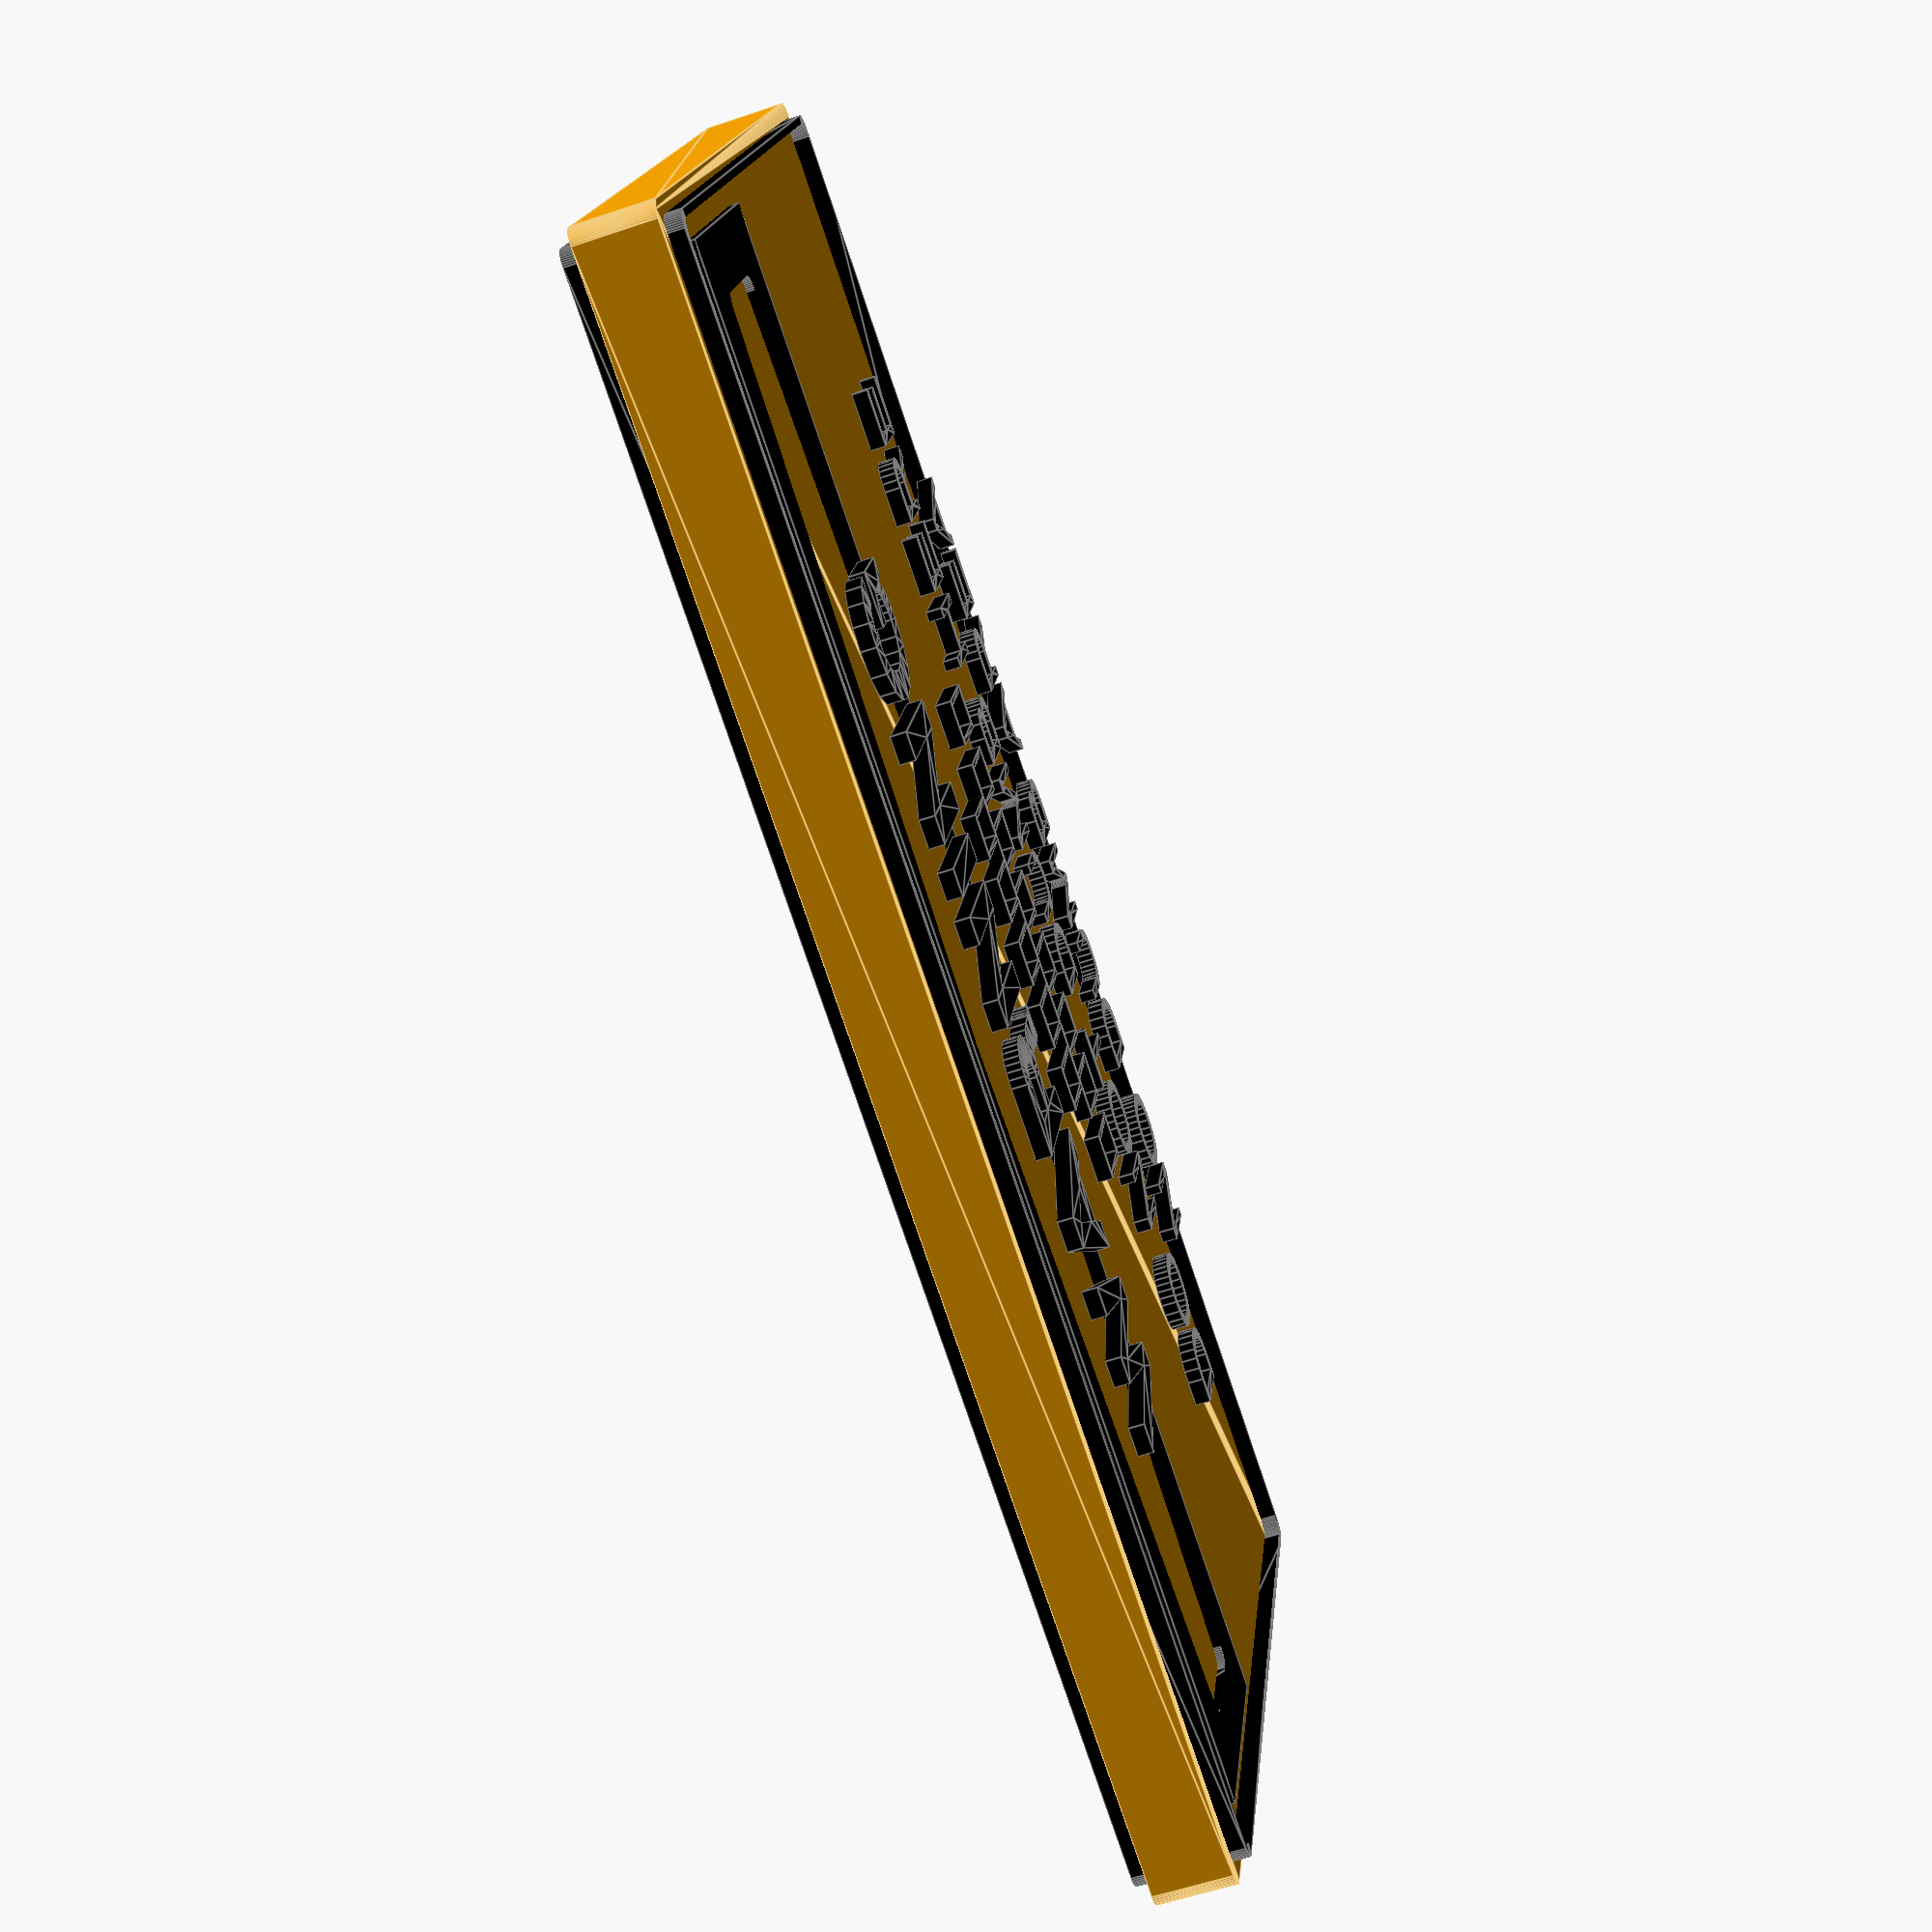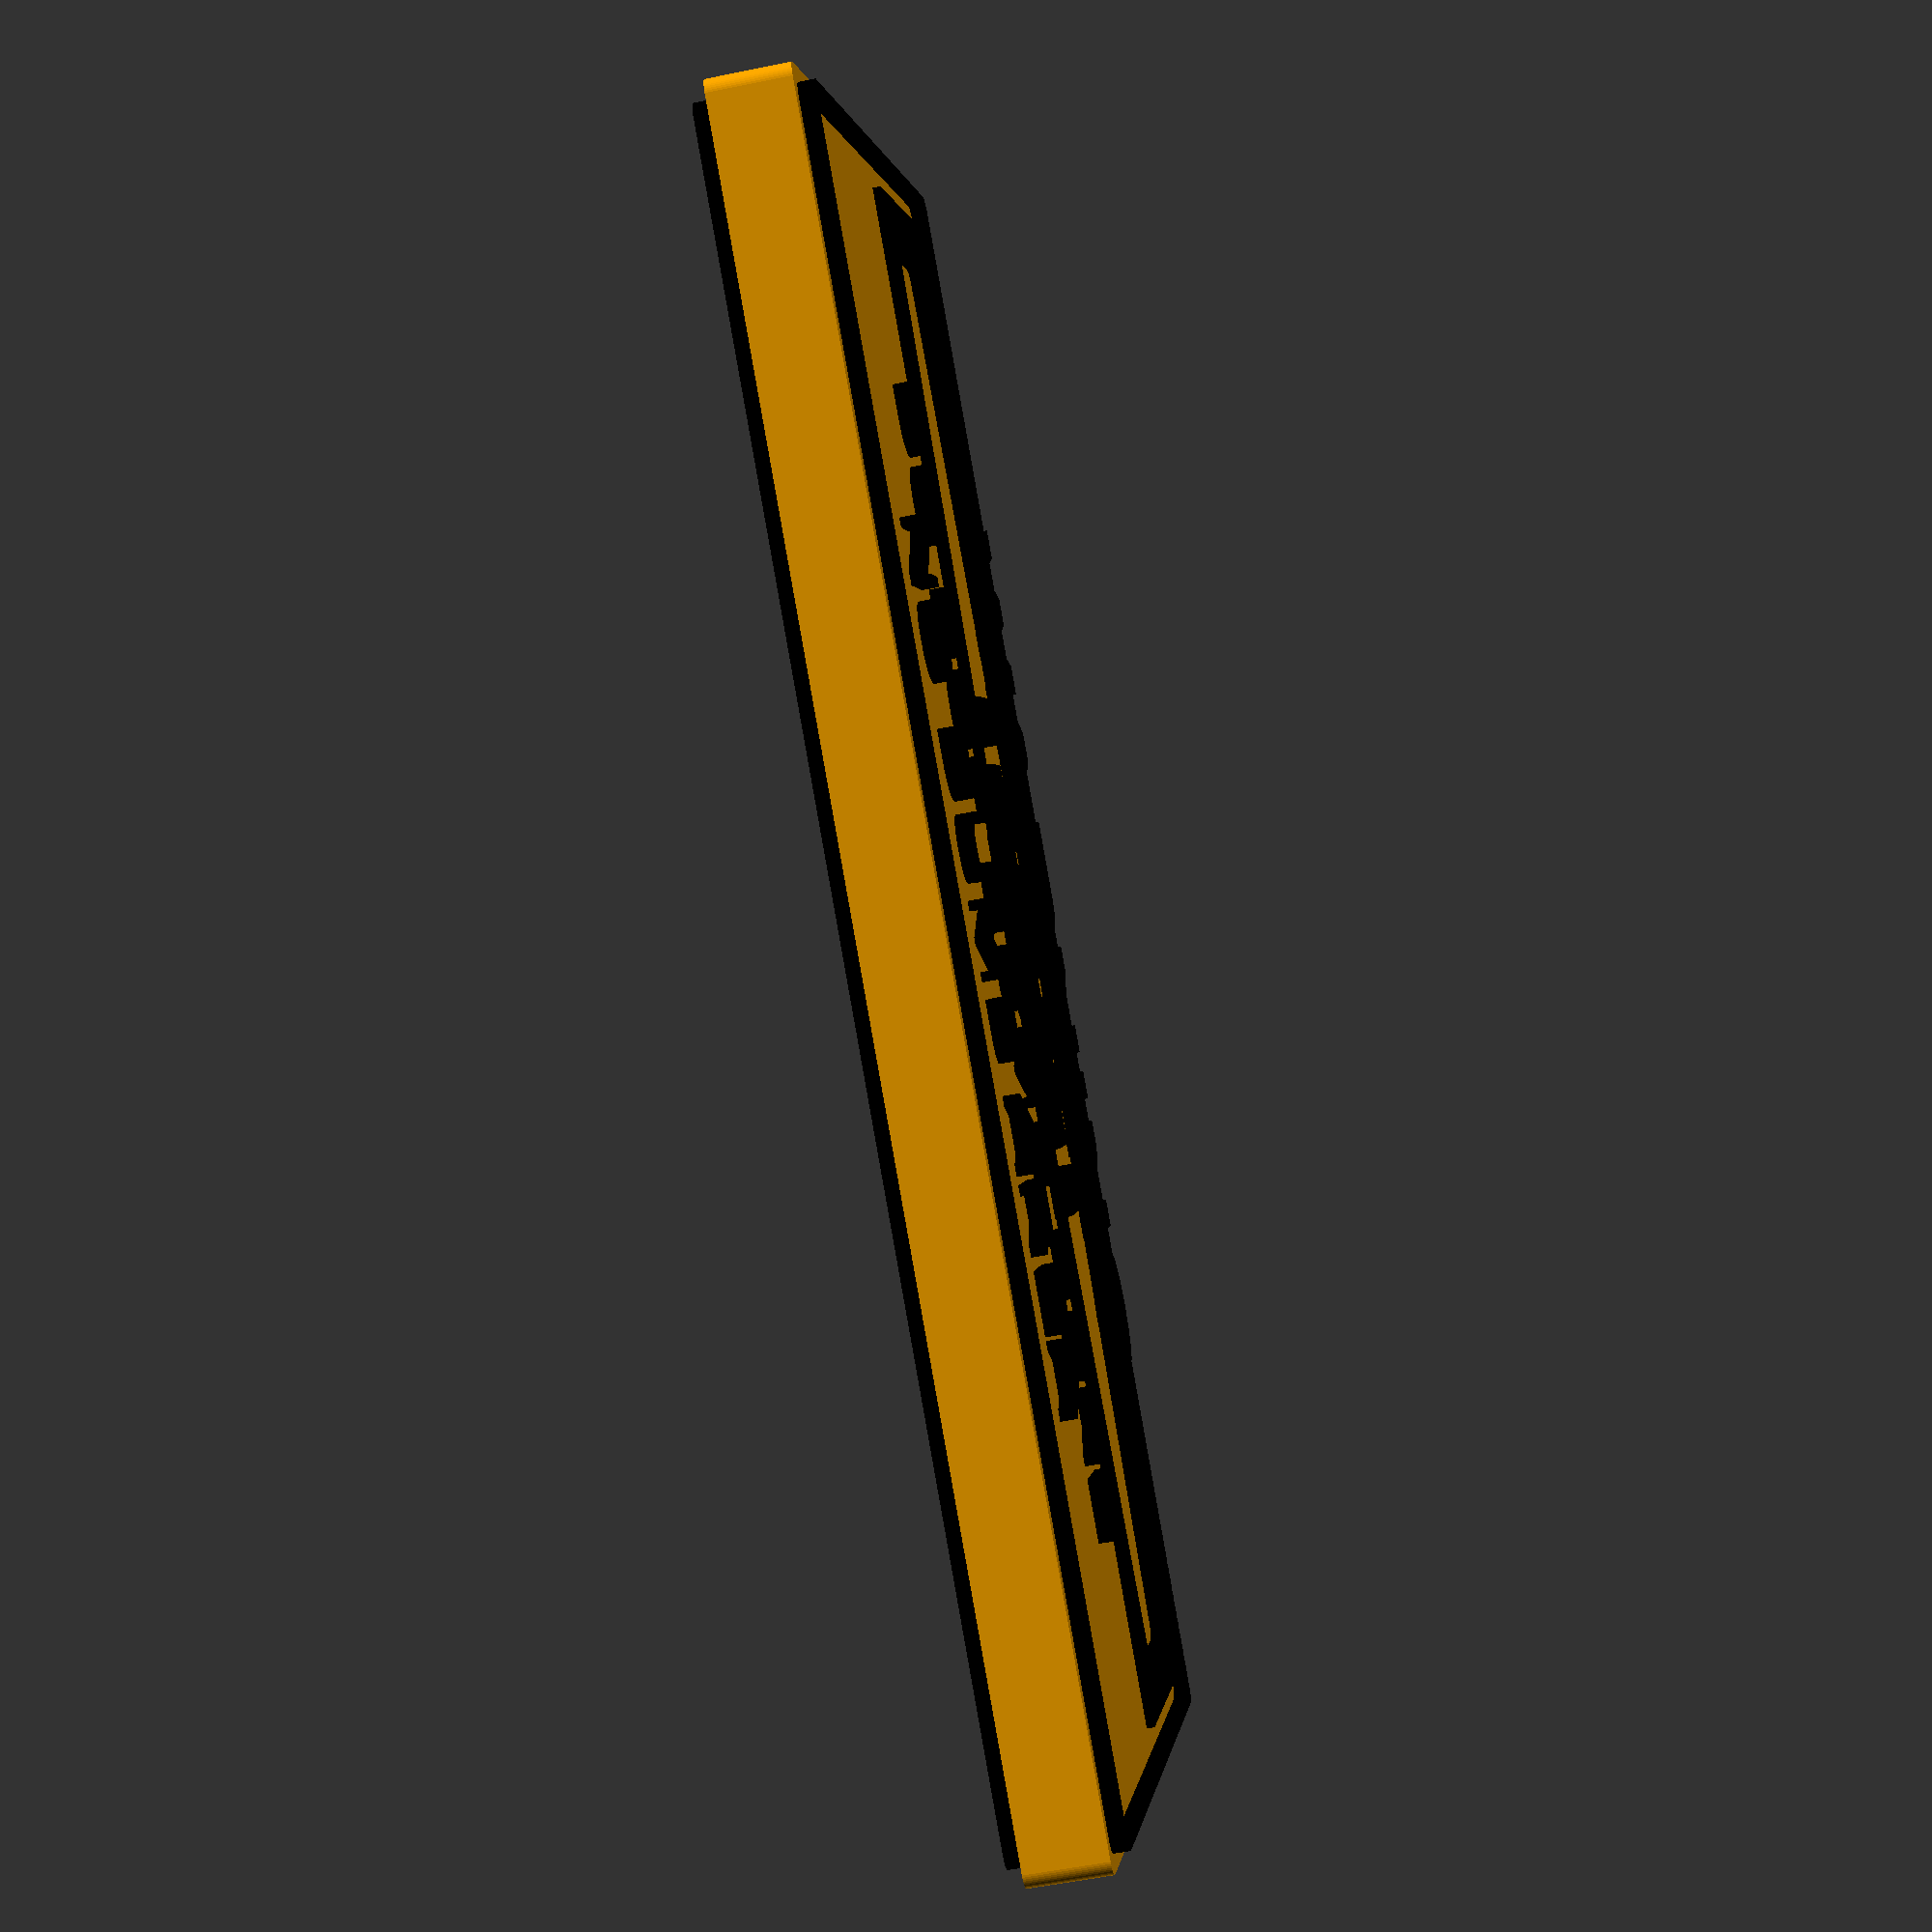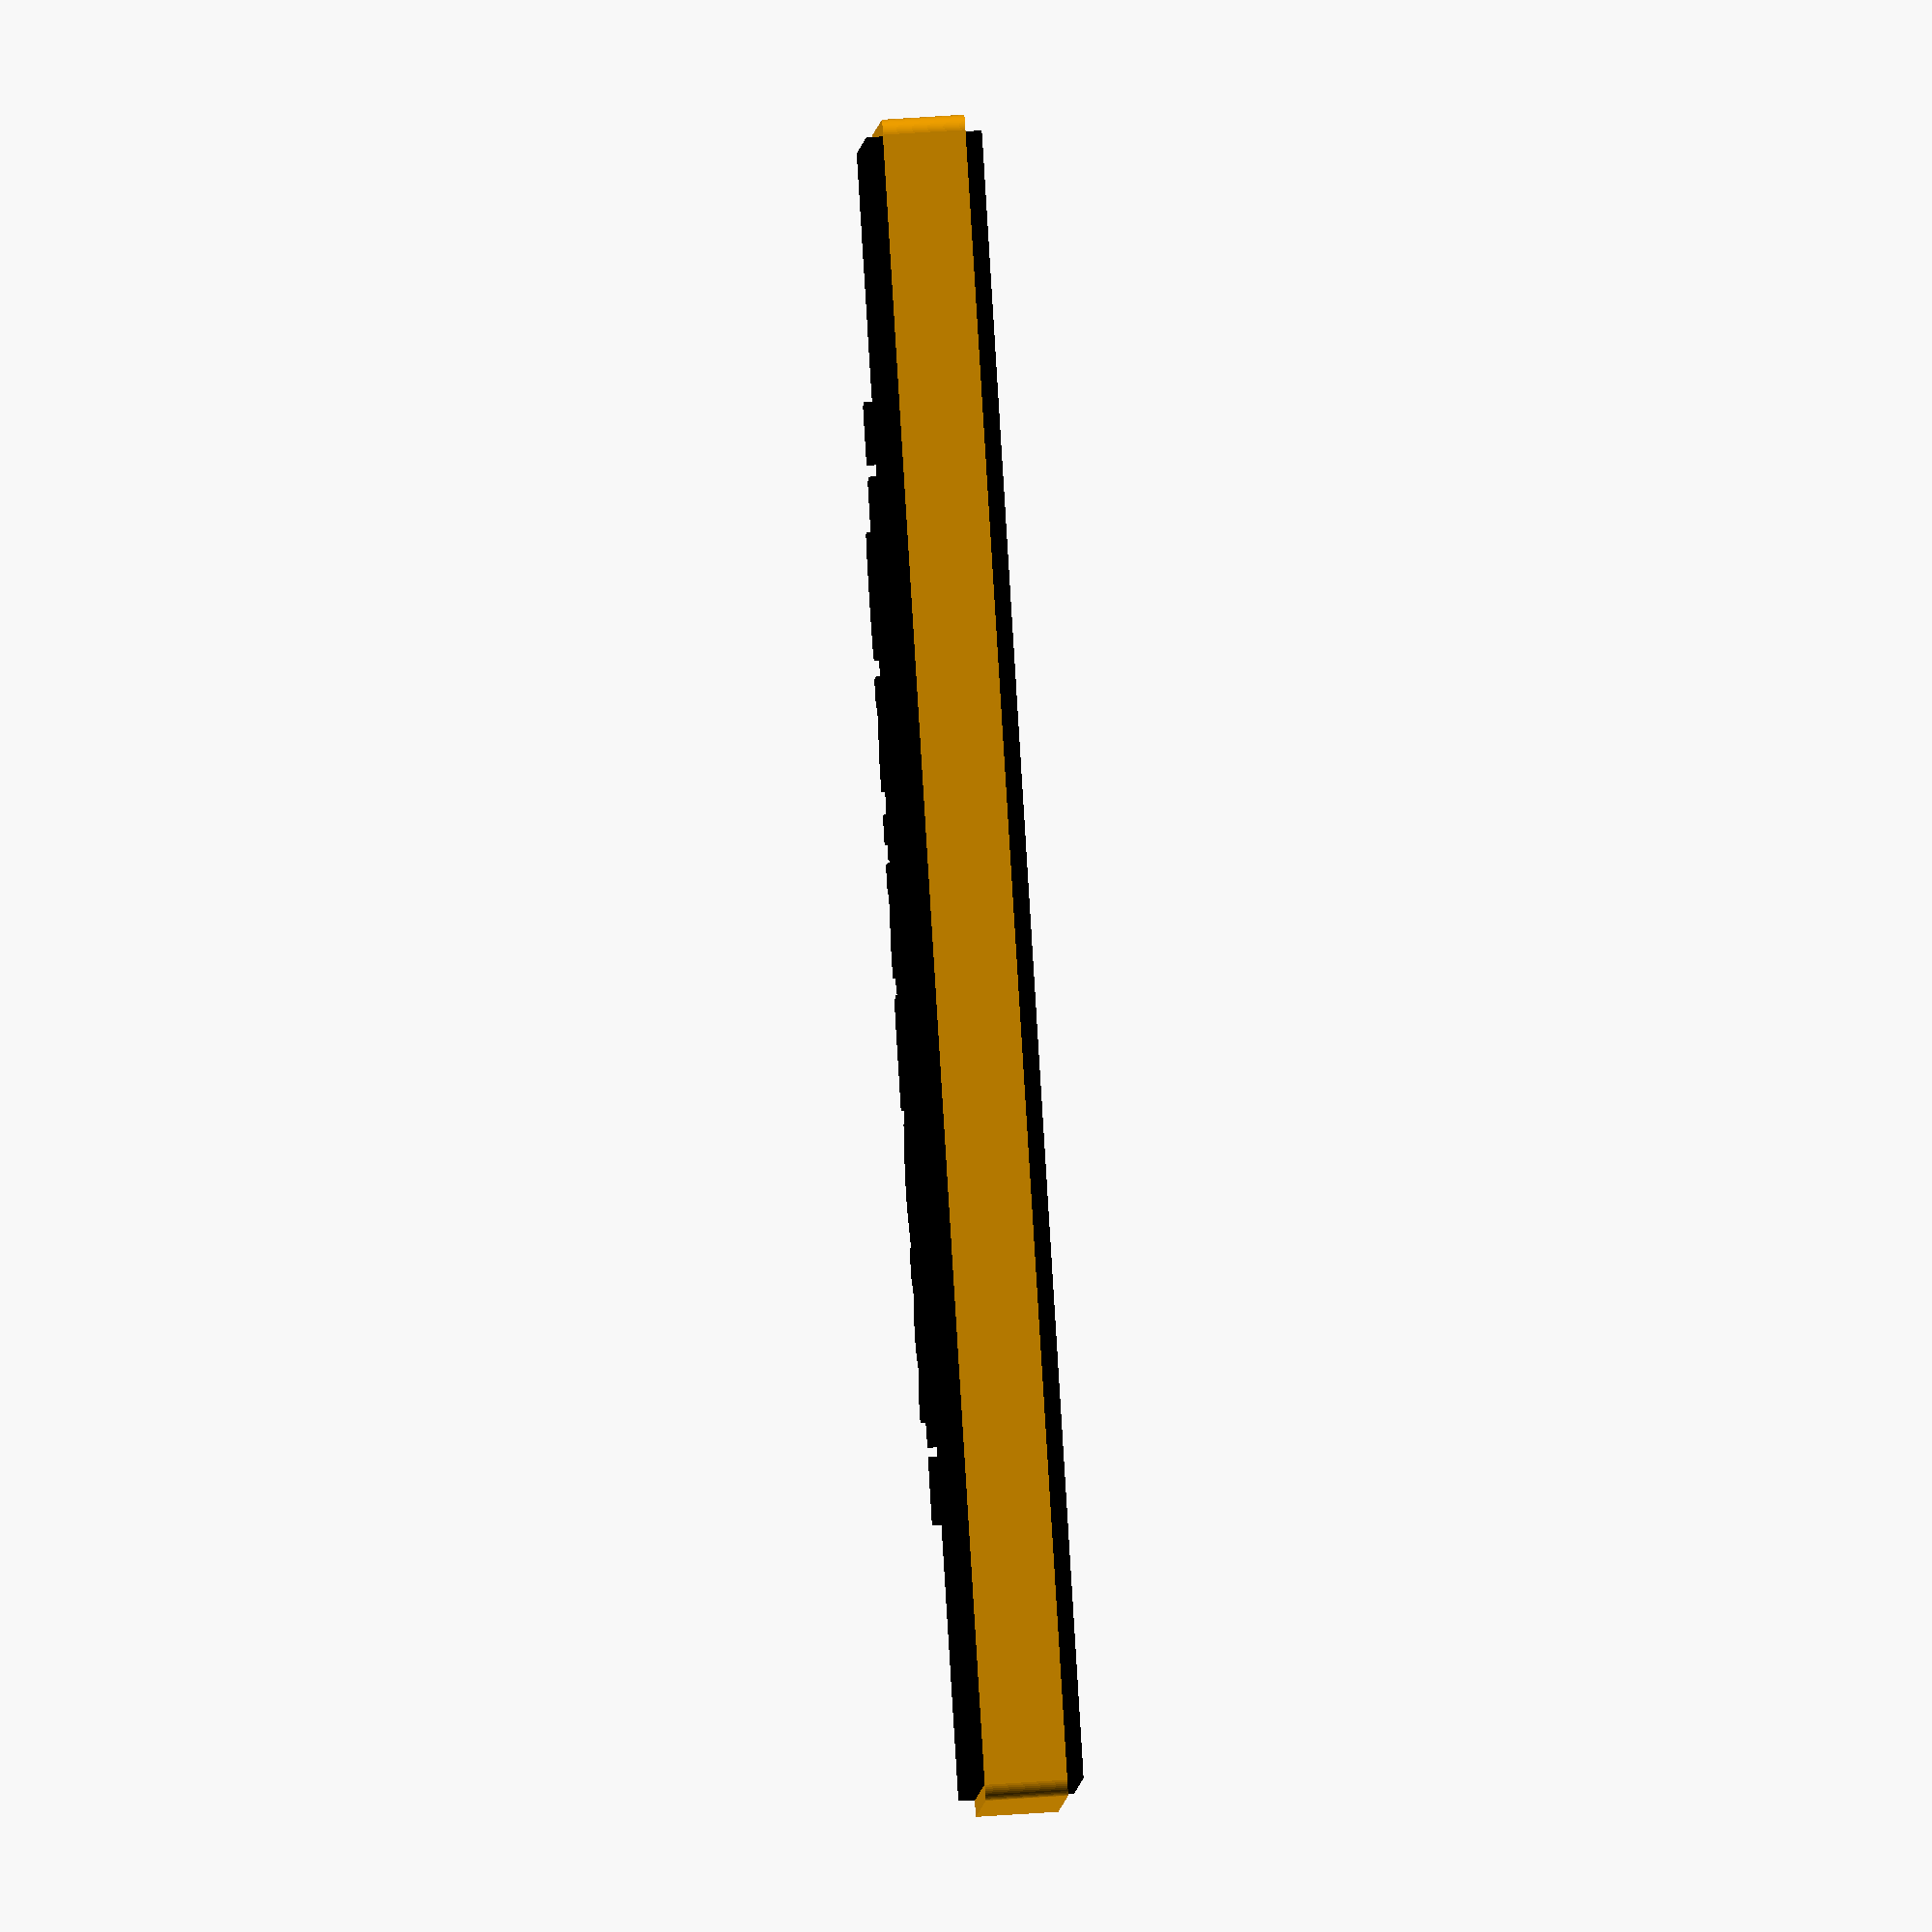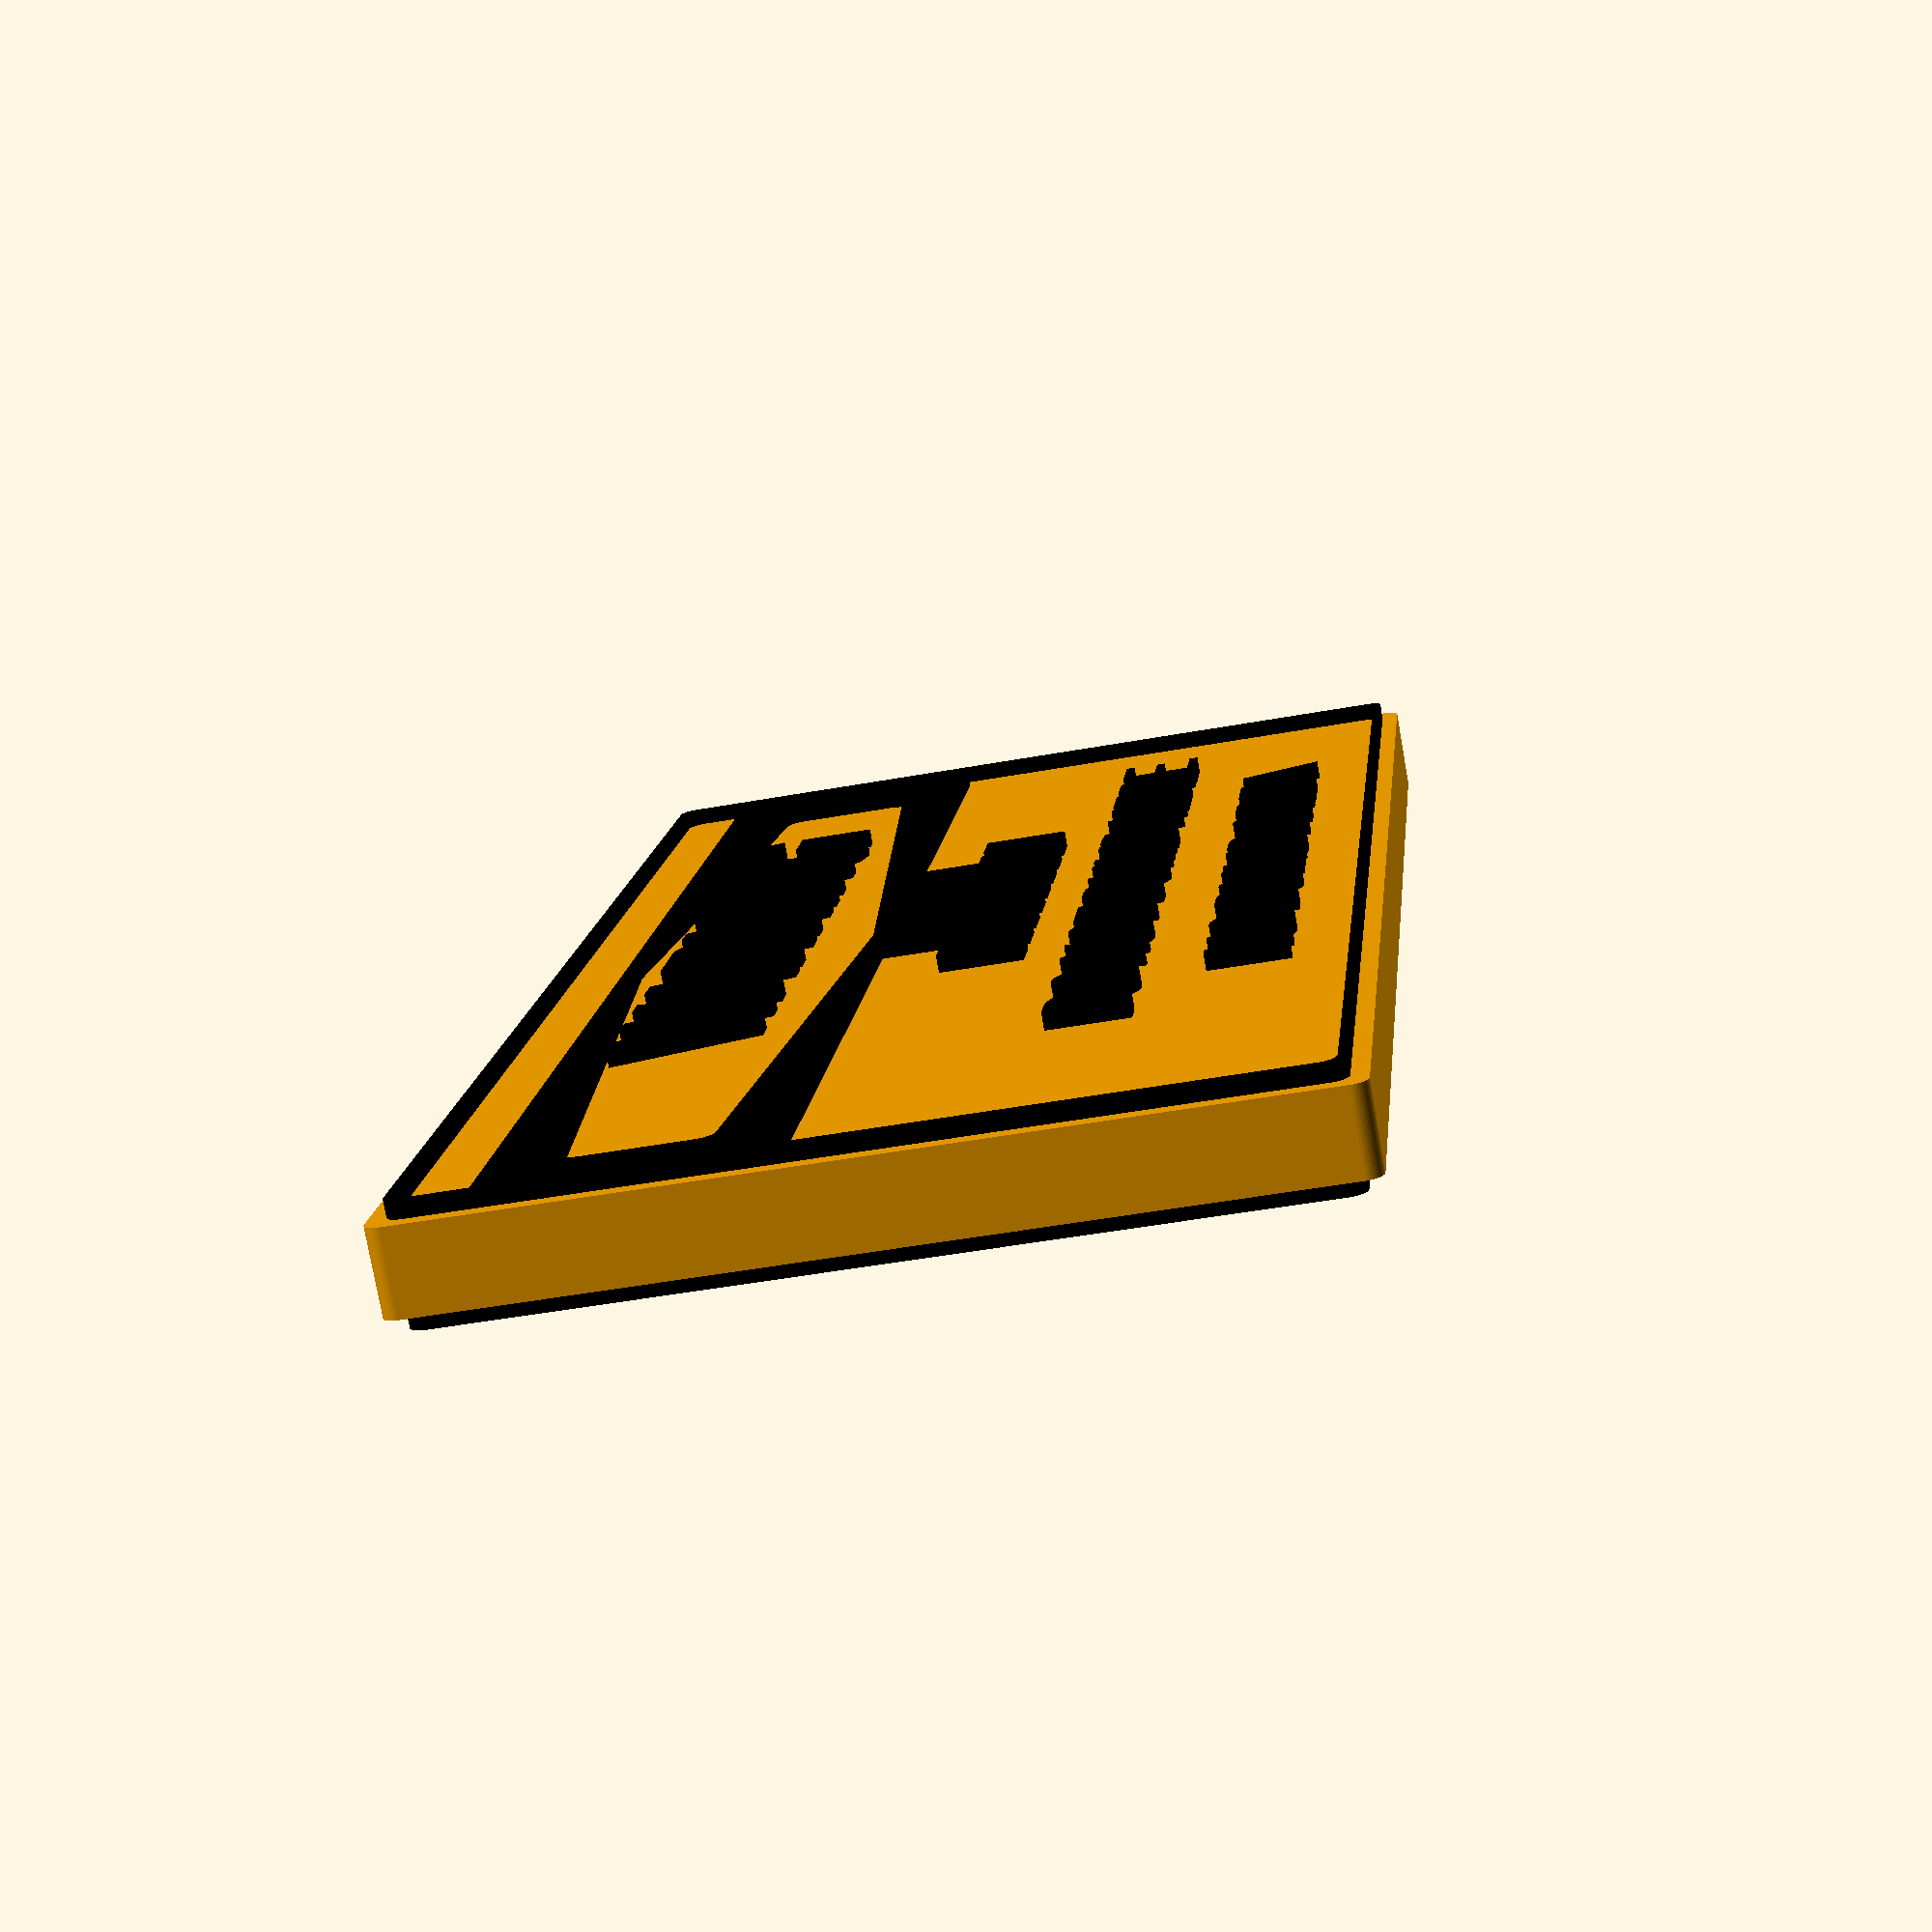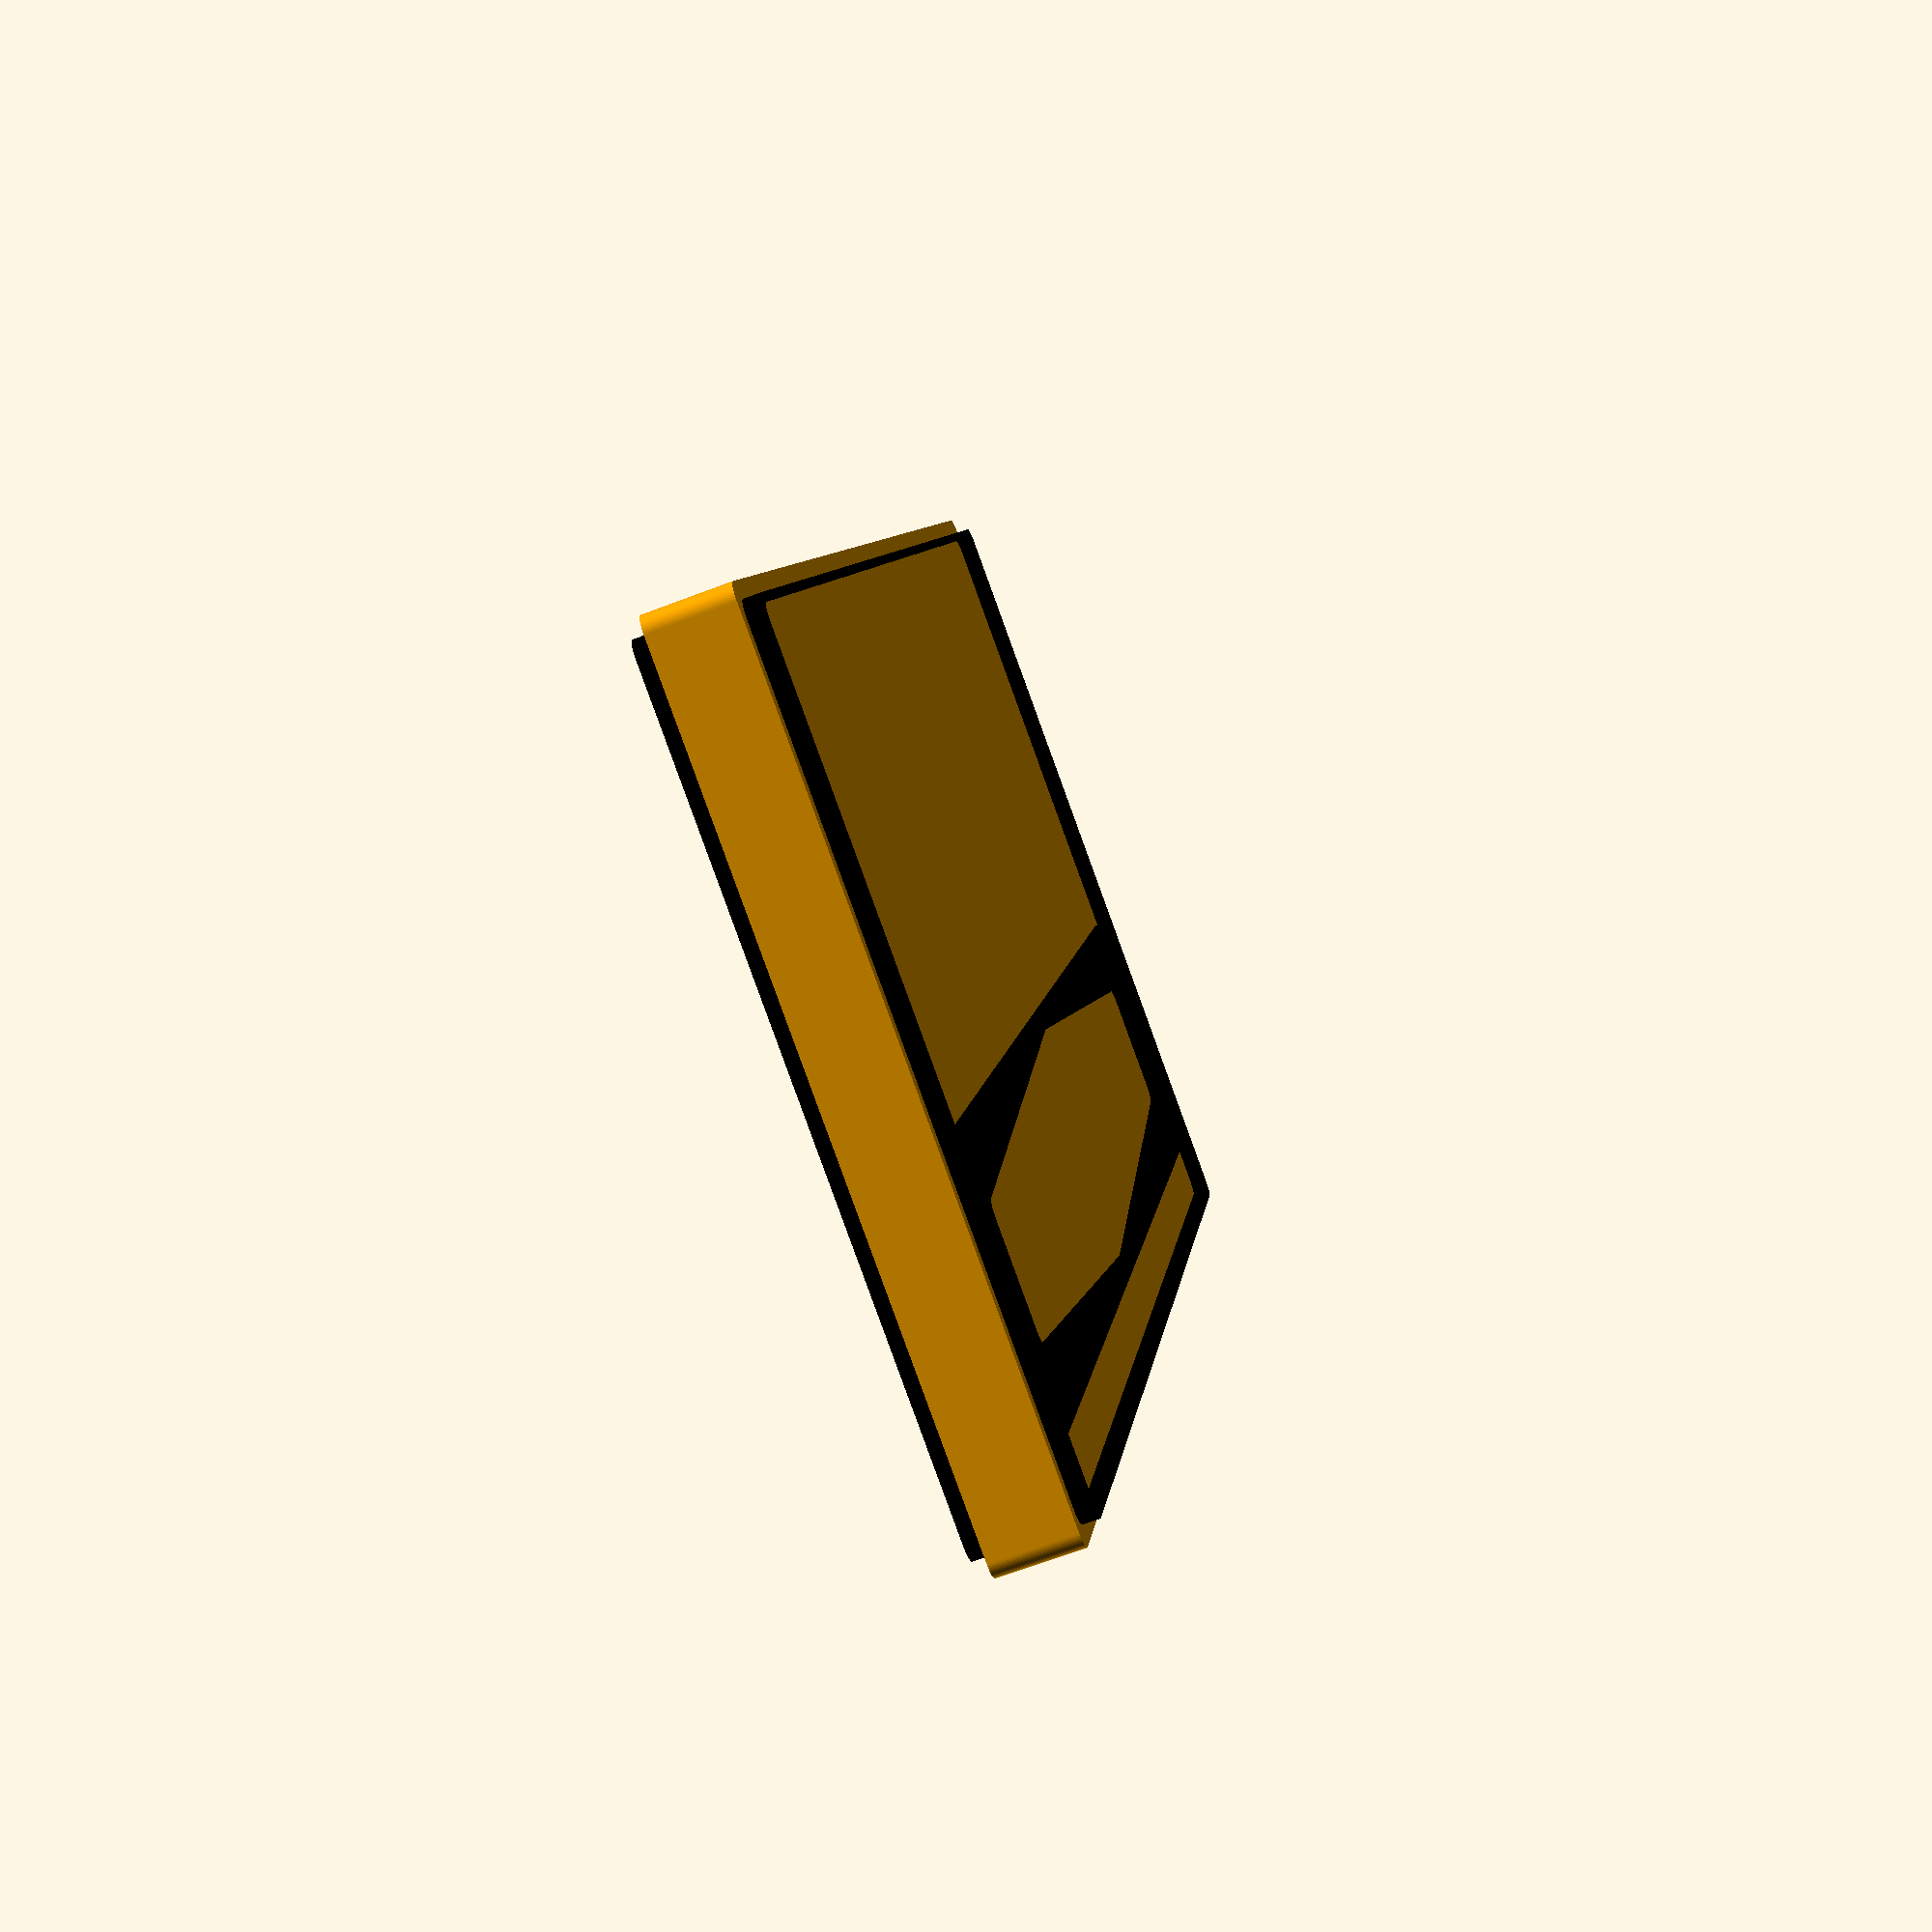
<openscad>
sign_length = 100;
sign_width = 50;
sign_thickness = 4;

module warning_sign(length, width, thickness) {
	// base of the sign
	color([.9, .6, 0]) minkowski() {
		cube([length, width, thickness], center=true);
		cylinder(1, center=true, $fn=50);
	}

	color([0, 0, 0]) union() {
		translate([0, width/4, thickness]) text(
			"WARNING", valign="center", halign="center", size=width/6,
			font="Helvetica:style=Bold"
		);

		translate([0, width/32, thickness]) text(
			"ここにゴミ", valign="center", halign="center", font="Yu Mincho", size=width/10
		);
		translate([0, -width/16, thickness]) text(
			"捨てないで下さい", valign="center", halign="center", font="Yu Mincho", size=width/10
		);

		translate([0, -width/6, thickness]) text(
			"DO NOT DUMB HERE", valign="top", halign="center", size=width/10
		);
		translate([0, -width/3, thickness]) text(
			"NO DUMB AREA", valign="top", halign="center", size=width/10
		);

		// Hexagon around "WARNING"
		difference() {
			// TODO: How can I minkowski() the both of these cubes the same way?
			minkowski() {
				cube([length - 2, width - 2, thickness+2], center=true);
				cylinder(1, center=true, $fn=50);
			}
			minkowski() {
				cube([length - 3, width - 3, thickness+3], center=true);
				cylinder(1, center=true, $fn=50);
			}
		}
		difference() {
			translate([0, width/4, 0]) cube([length-4, width/3, thickness+2], center=true);
			minkowski() {
				scale([8 , 1, 1]) translate([0, width/4, 0]) rotate([0,0,30])
					cylinder(h=thickness+2, r=(width/8), center=true, $fn=6);
				cylinder(1, center=true, $fn=50);
			}
		}
	}
}

warning_sign(sign_length, sign_width, sign_thickness);

</openscad>
<views>
elev=237.9 azim=17.2 roll=250.6 proj=p view=edges
elev=236.1 azim=213.3 roll=257.9 proj=p view=solid
elev=102.0 azim=10.9 roll=93.6 proj=o view=solid
elev=77.6 azim=275.8 roll=10.1 proj=p view=solid
elev=66.9 azim=252.8 roll=111.0 proj=p view=wireframe
</views>
